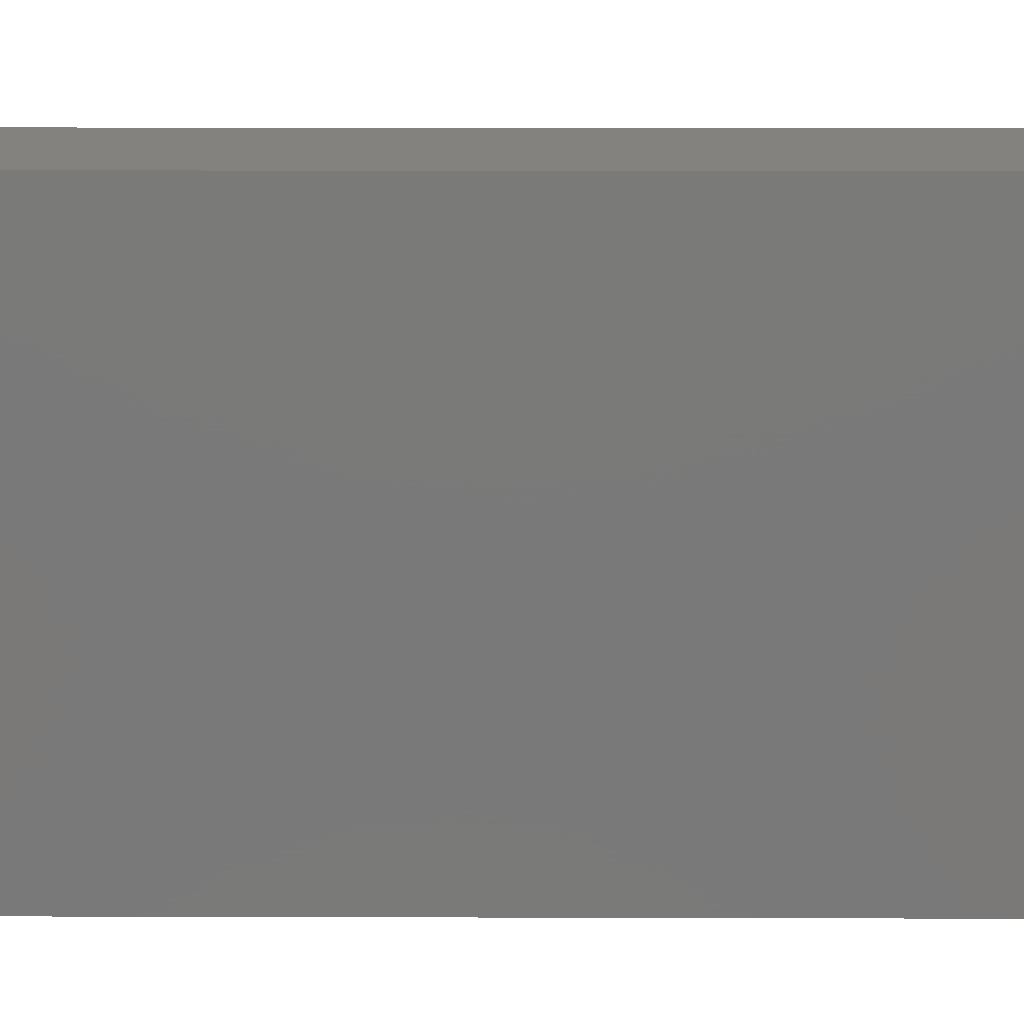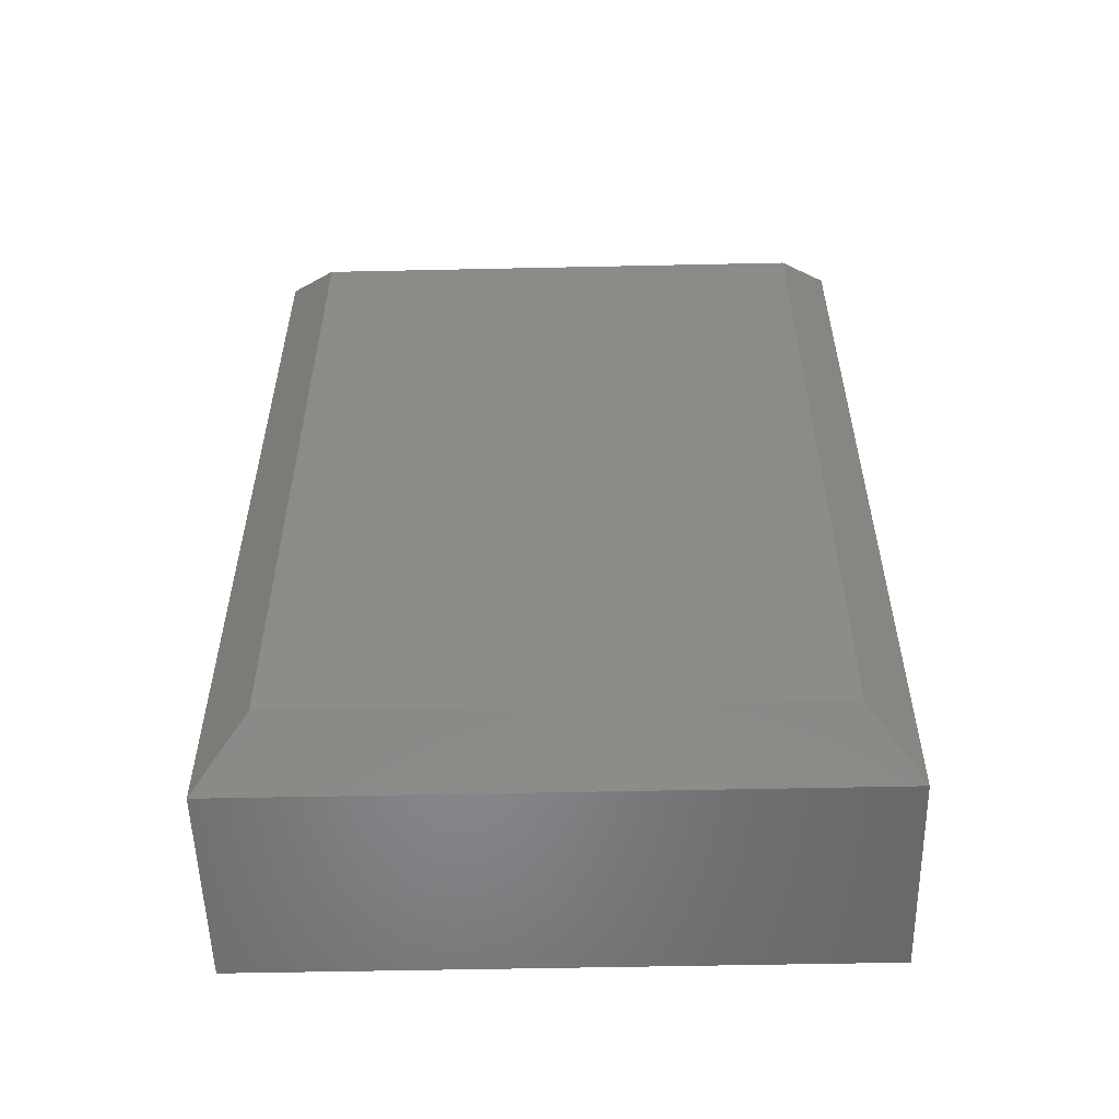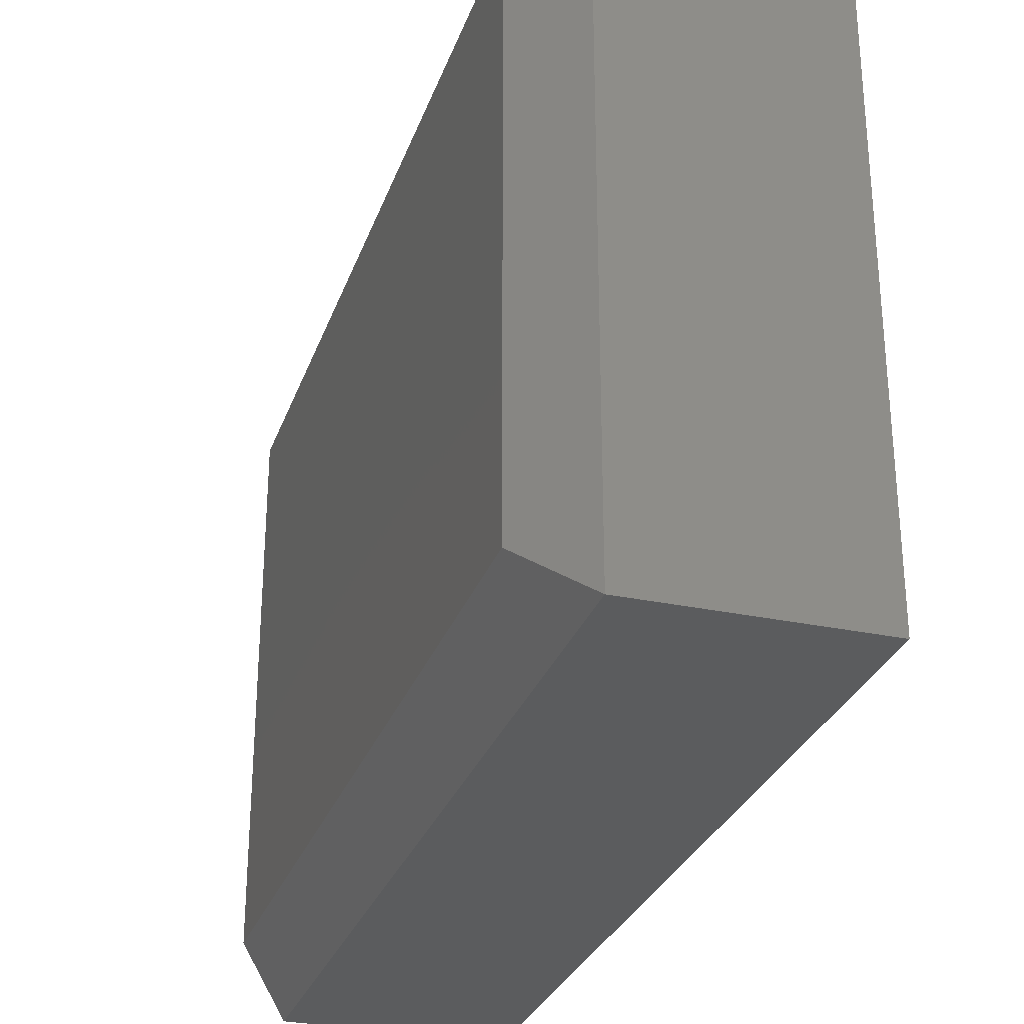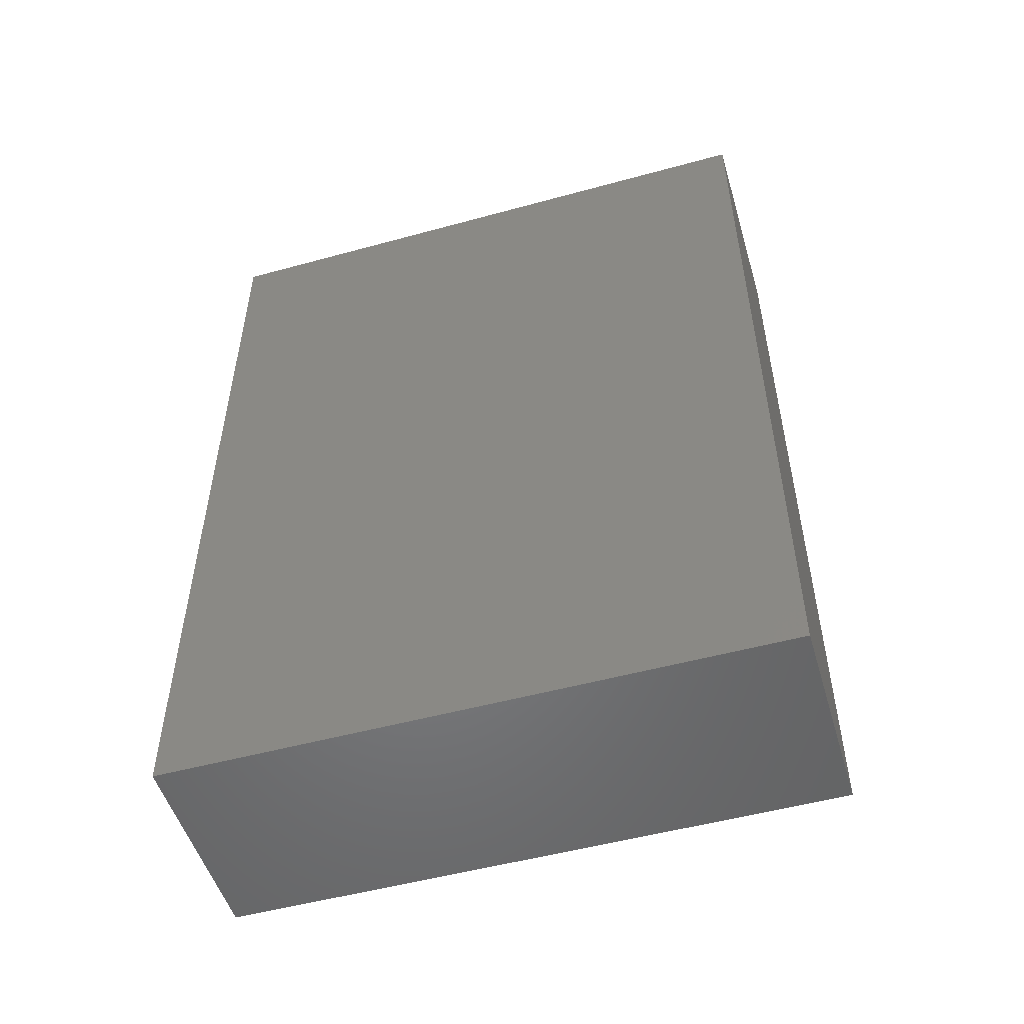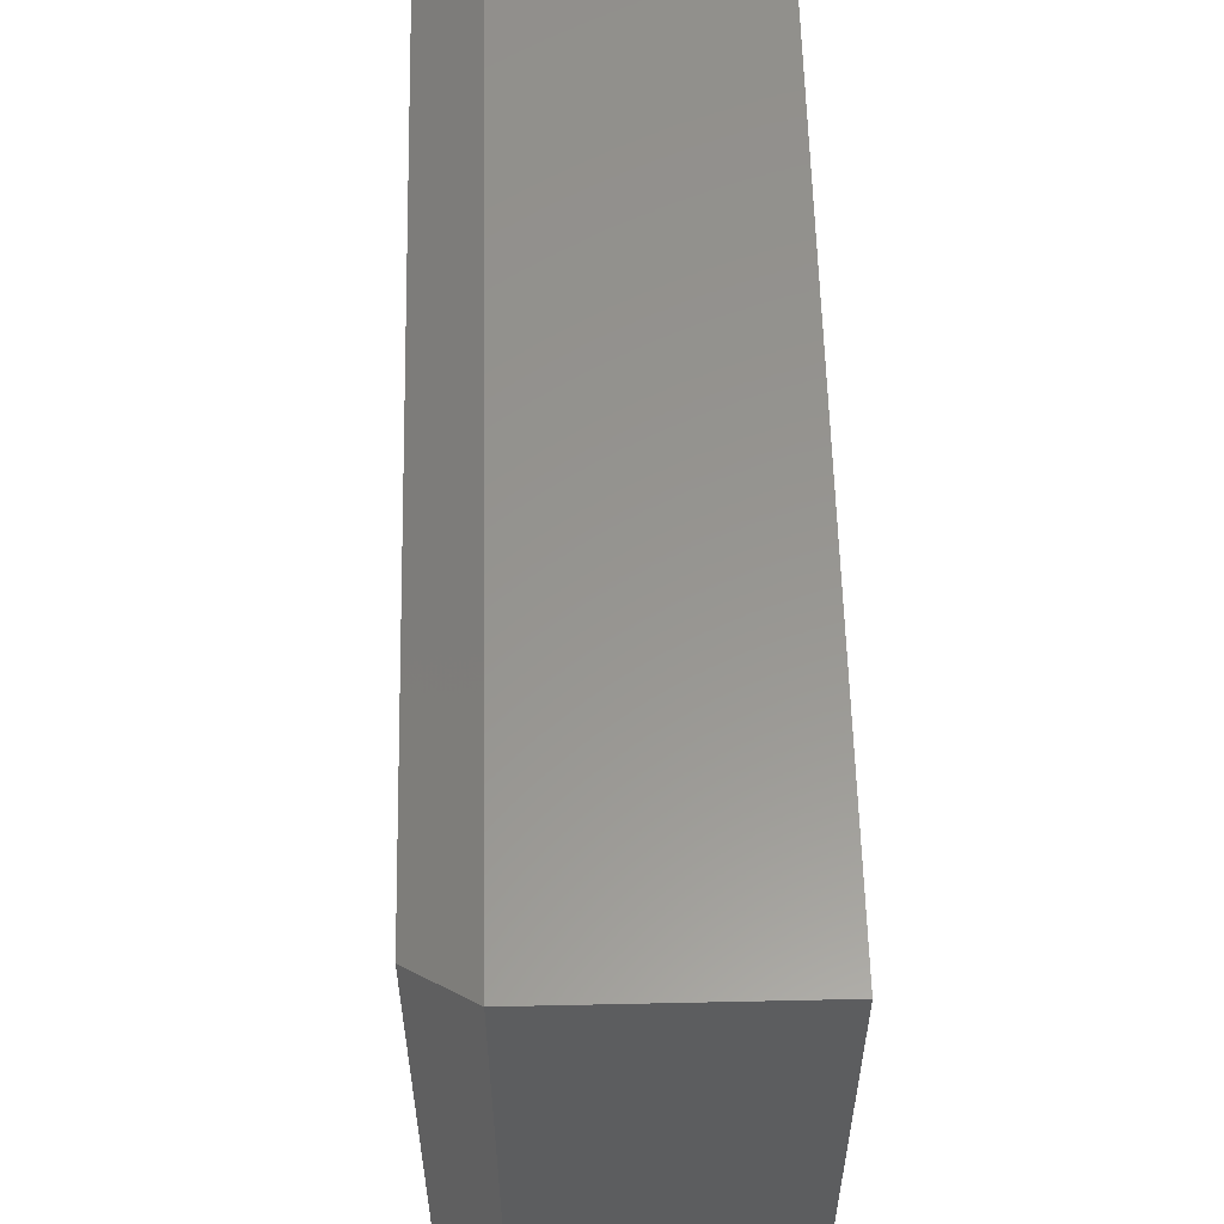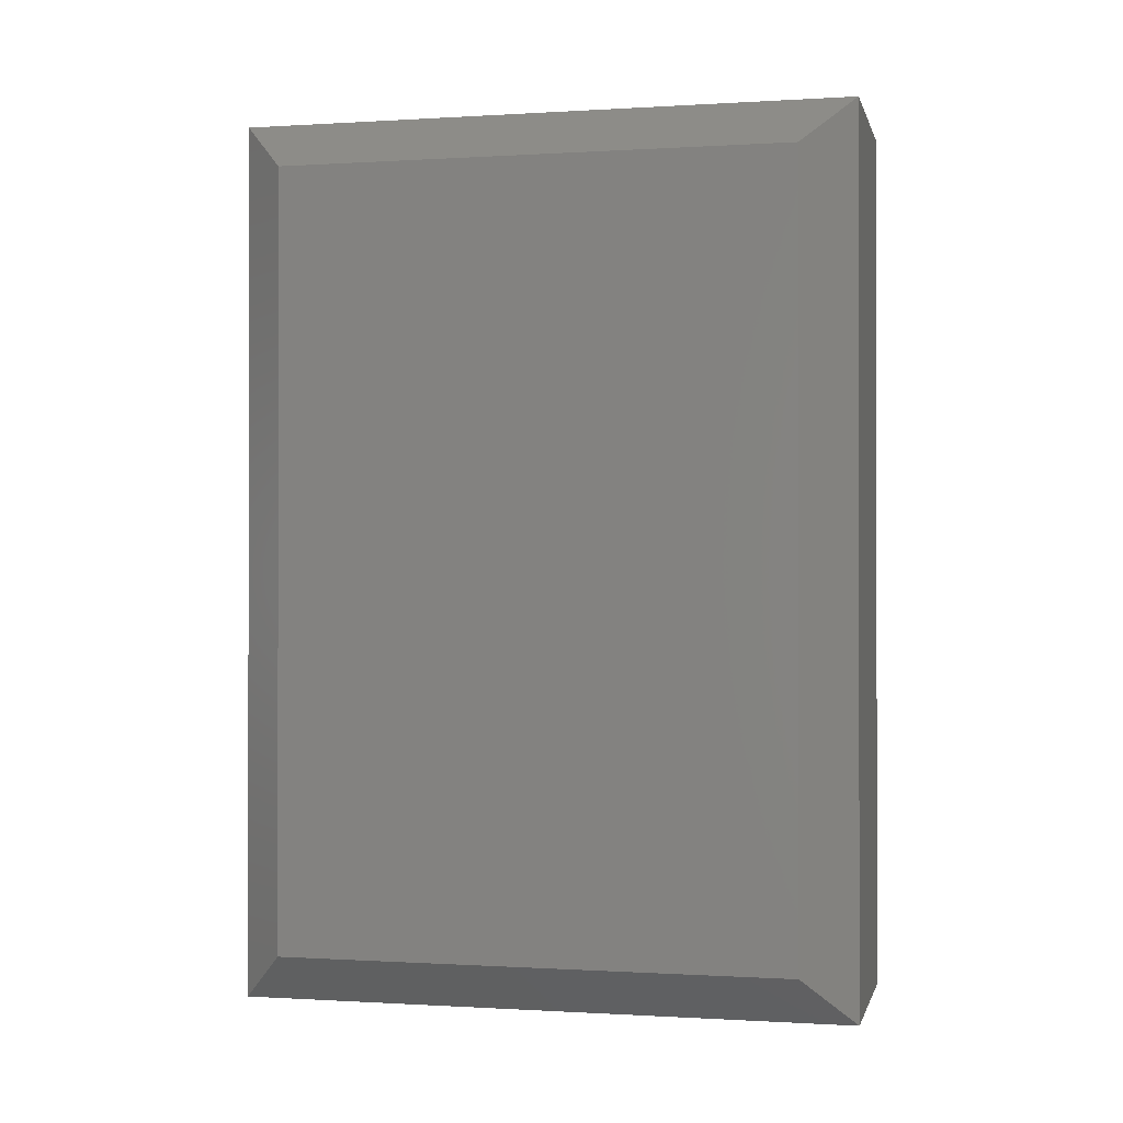
<metadata>
{"format":"stl","ext":"stl","renderer":"f3d","projection":"perspective","resolution":1024,"background":"white","views":[{"elev":17.3,"azim":90.3,"up":"+Z"},{"elev":-54.4,"azim":-88.7,"up":"+Y"},{"elev":-29.3,"azim":-17.5,"up":"+Z"},{"elev":-51.7,"azim":106.5,"up":"+Y"},{"elev":57.9,"azim":-1.3,"up":"+Z"},{"elev":-0.4,"azim":-76.9,"up":"+Y"}]}
</metadata>
<code>
# stl→obj: 12 verts, 20 faces
v 0.4656 -0.1737 0.1875
v 0.5289 -0.1737 0.1875
v 0.4656 0.09474 0.1875
v 0.5289 0.09474 0.1875
v 0.4656 -0.1737 0
v 0.4656 0.09474 0
v 0.5289 -0.1737 0
v 0.5289 0.09474 0
v 0.45 0.07911 0.1719
v 0.45 0.07911 0.01562
v 0.45 -0.1581 0.1719
v 0.45 -0.1581 0.01562
f 1 2 3
f 3 2 4
f 5 6 7
f 7 6 8
f 9 10 11
f 11 10 12
f 8 6 4
f 4 6 3
f 5 7 1
f 1 7 2
f 6 10 3
f 3 10 9
f 6 5 10
f 10 5 12
f 5 1 12
f 12 1 11
f 3 9 1
f 1 9 11
f 2 7 4
f 4 7 8

</code>
